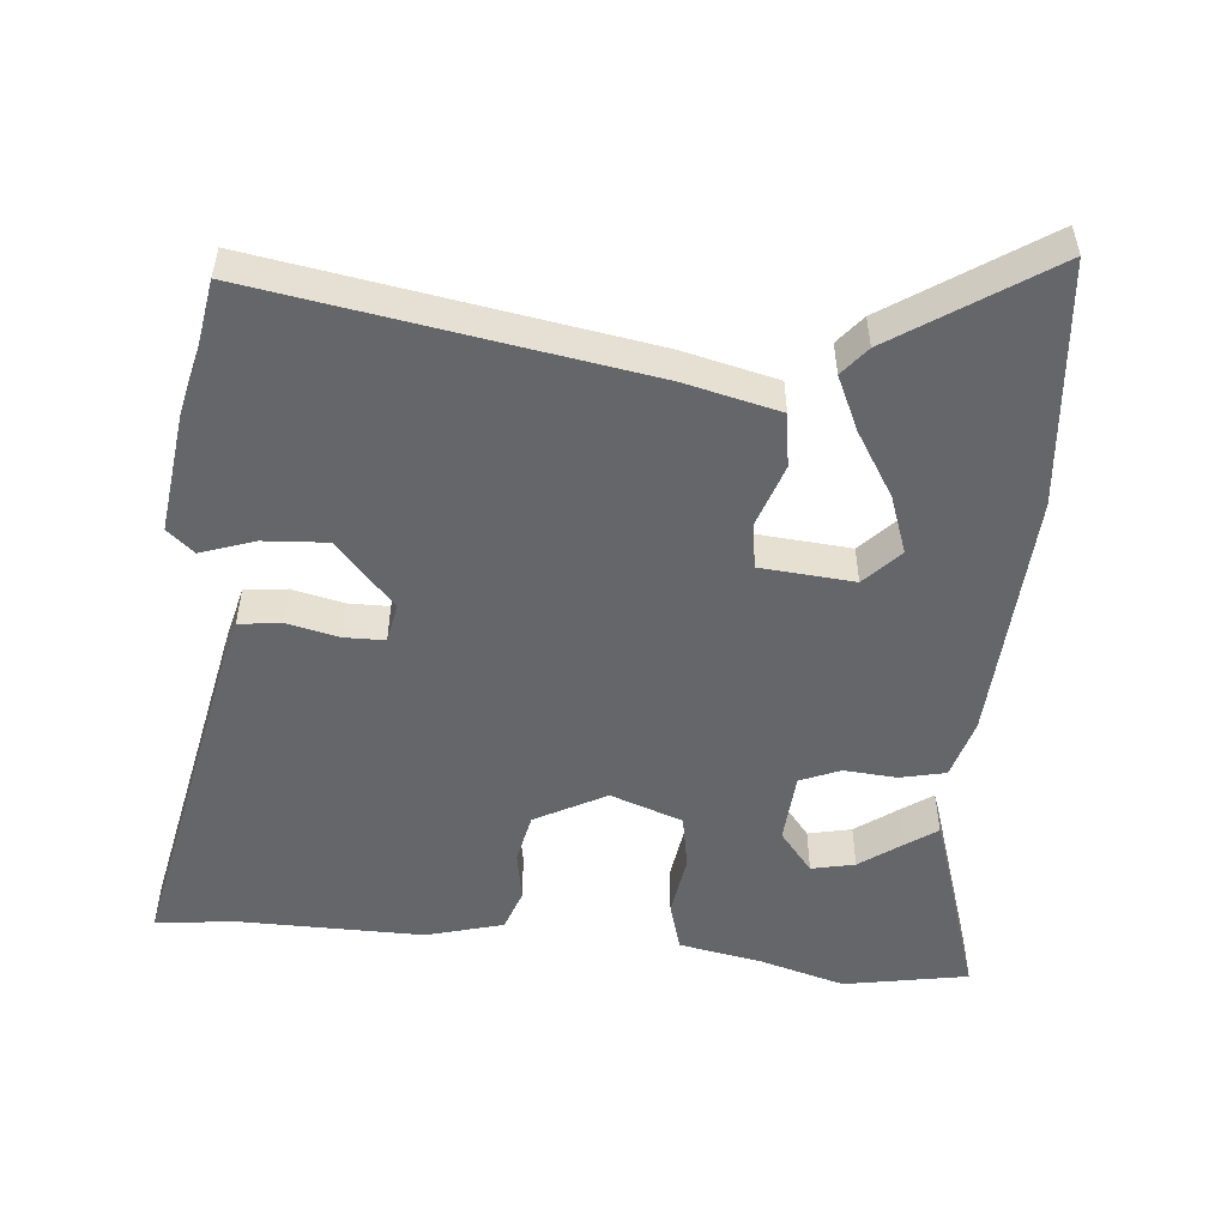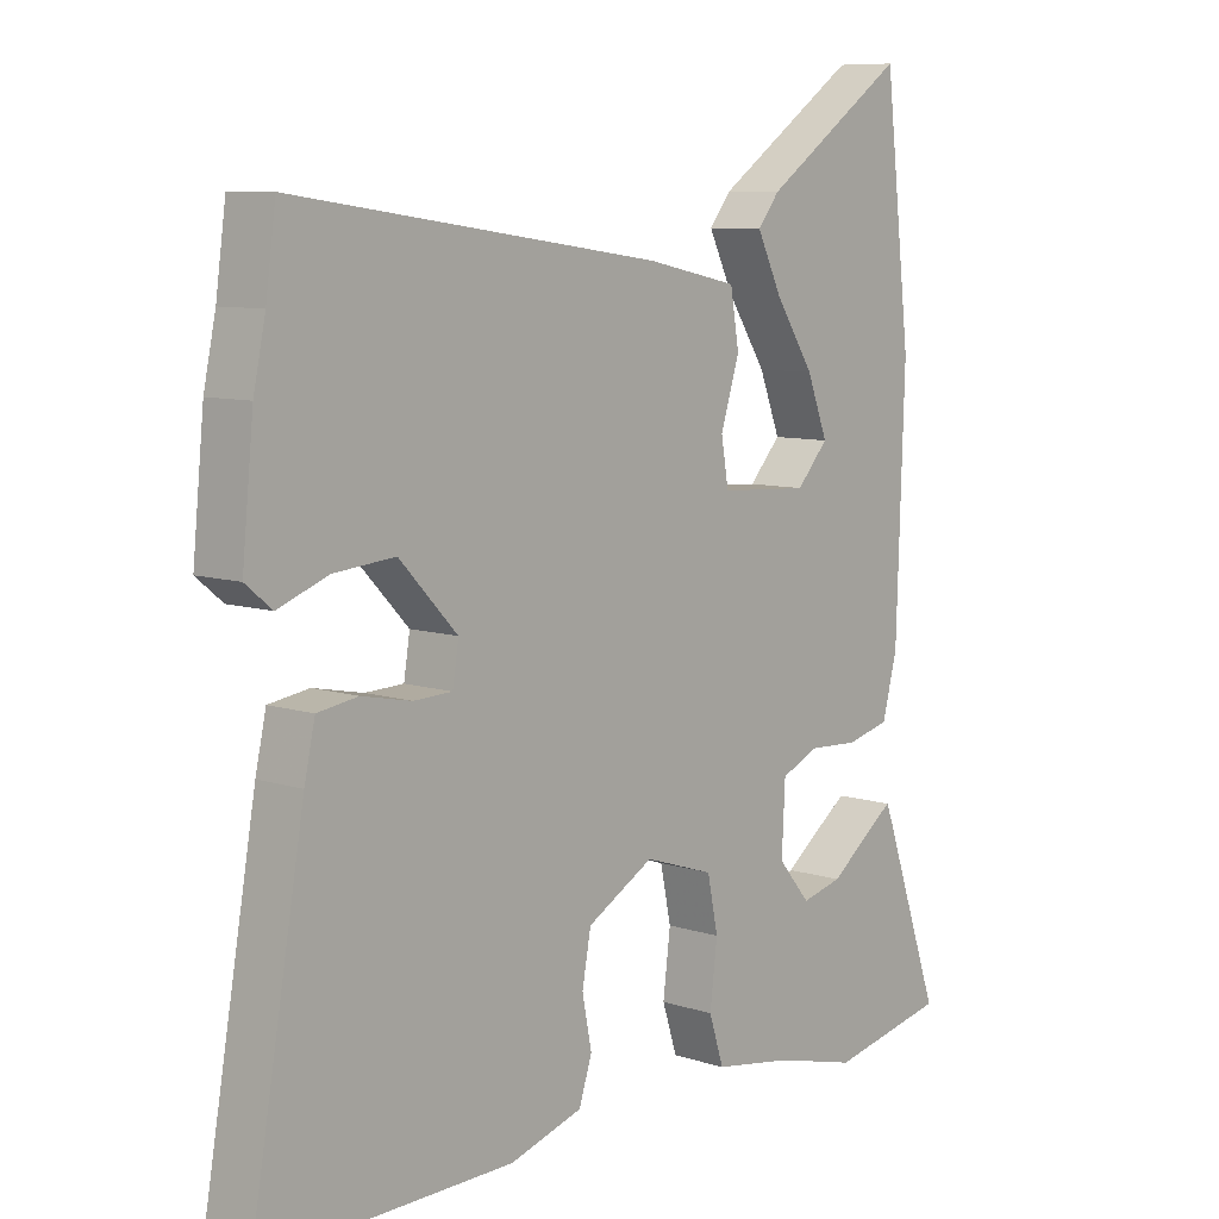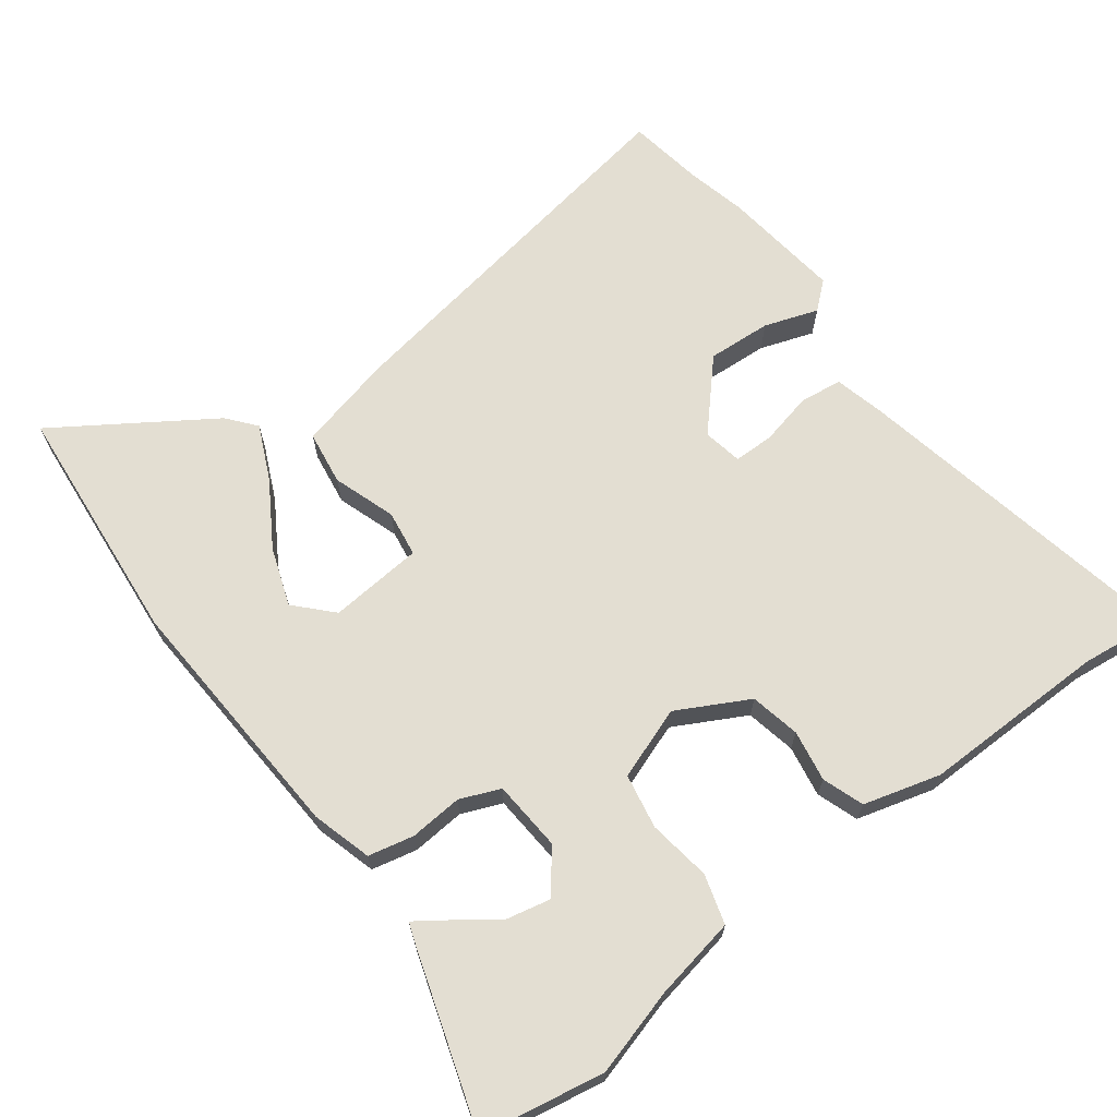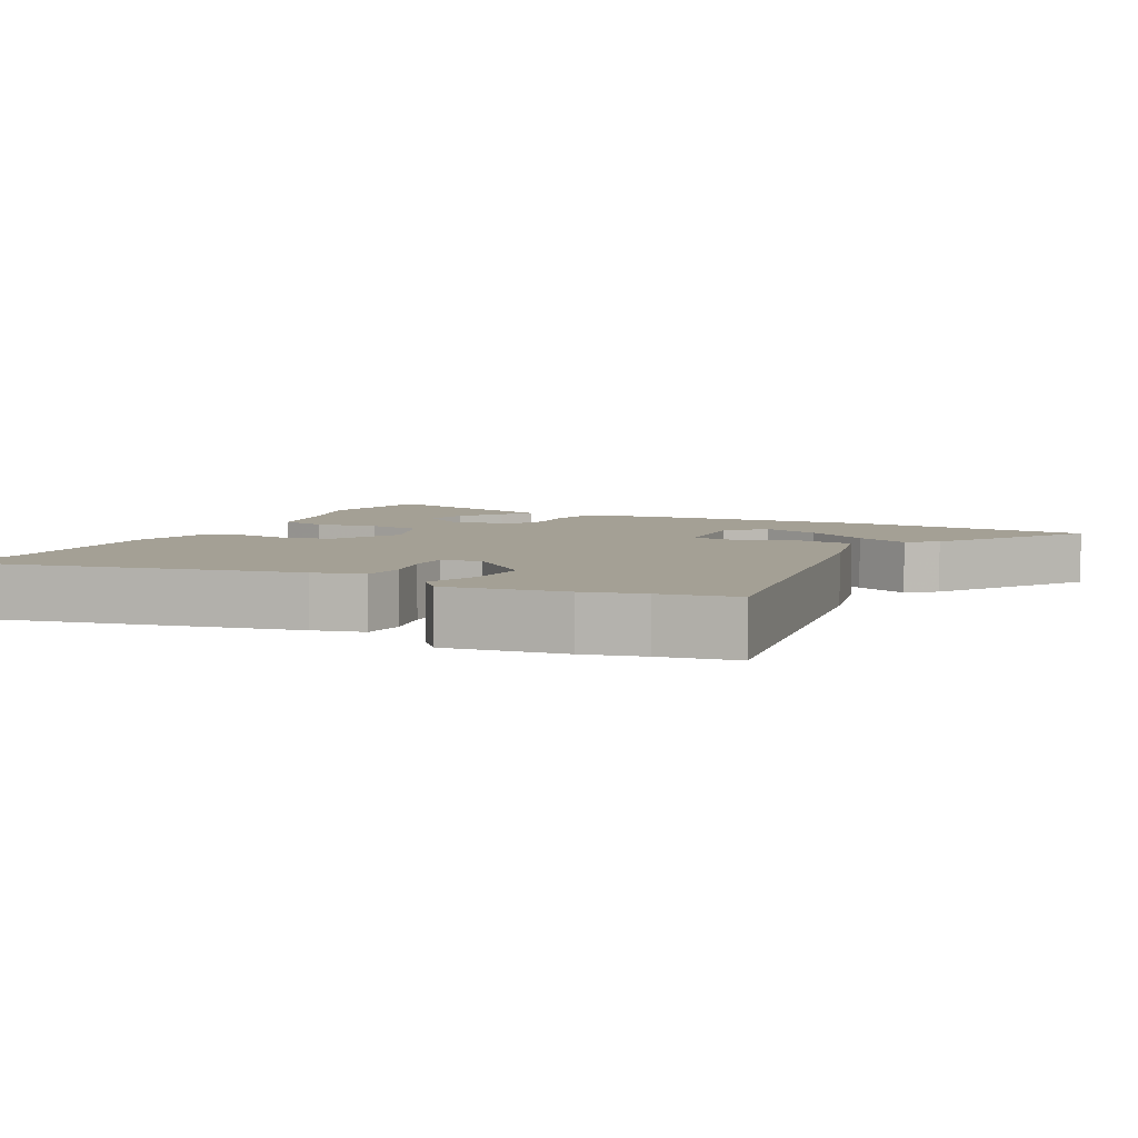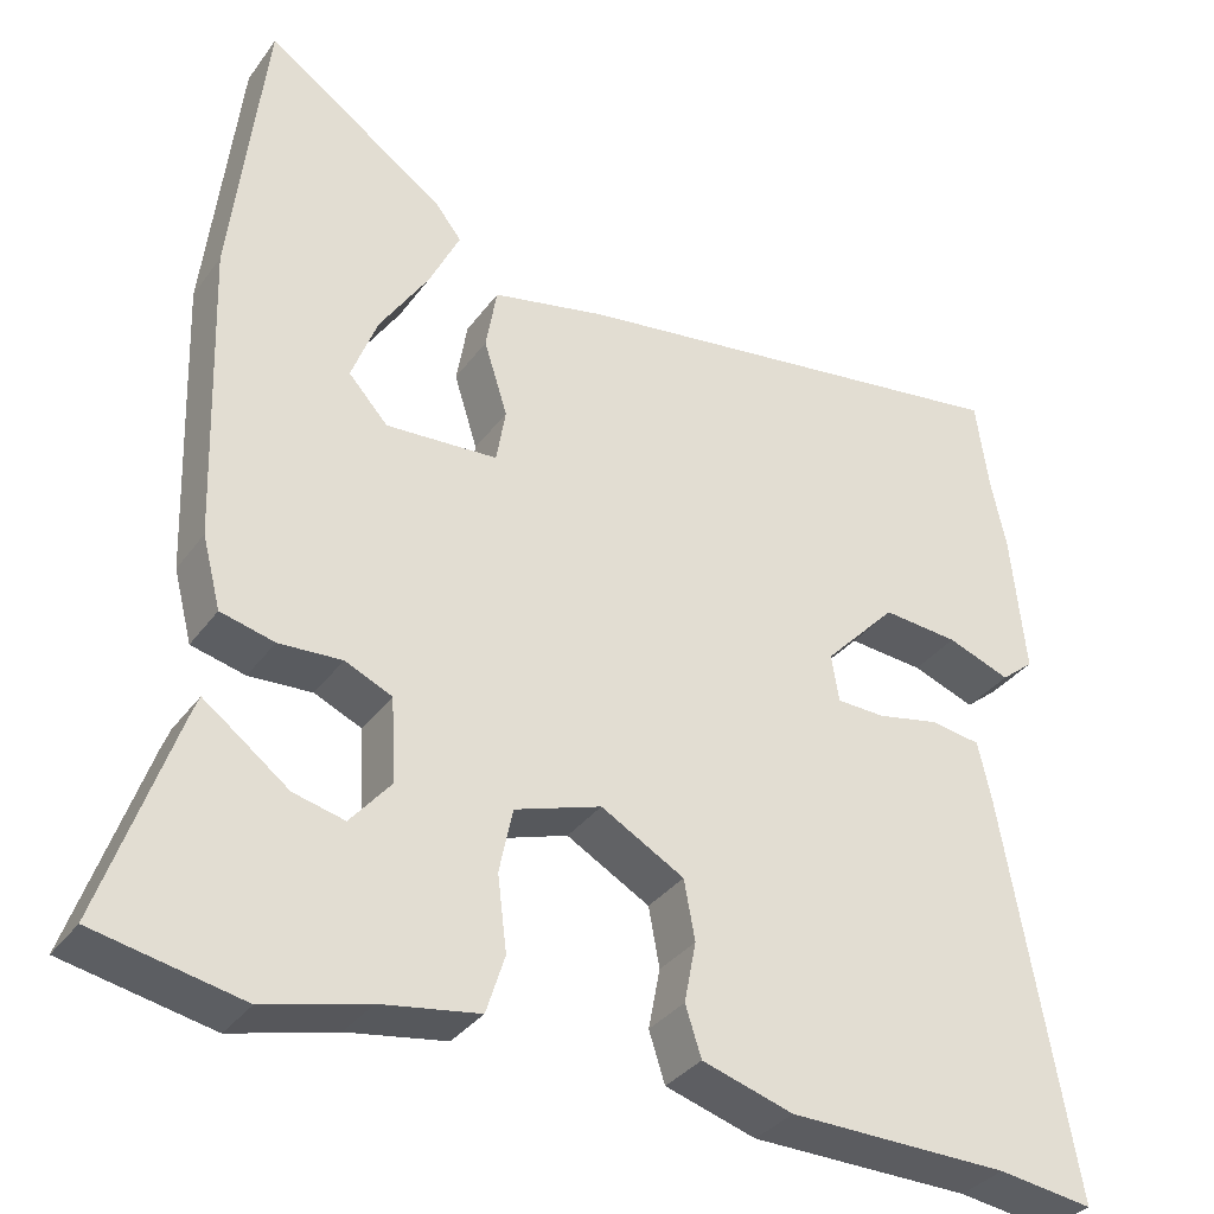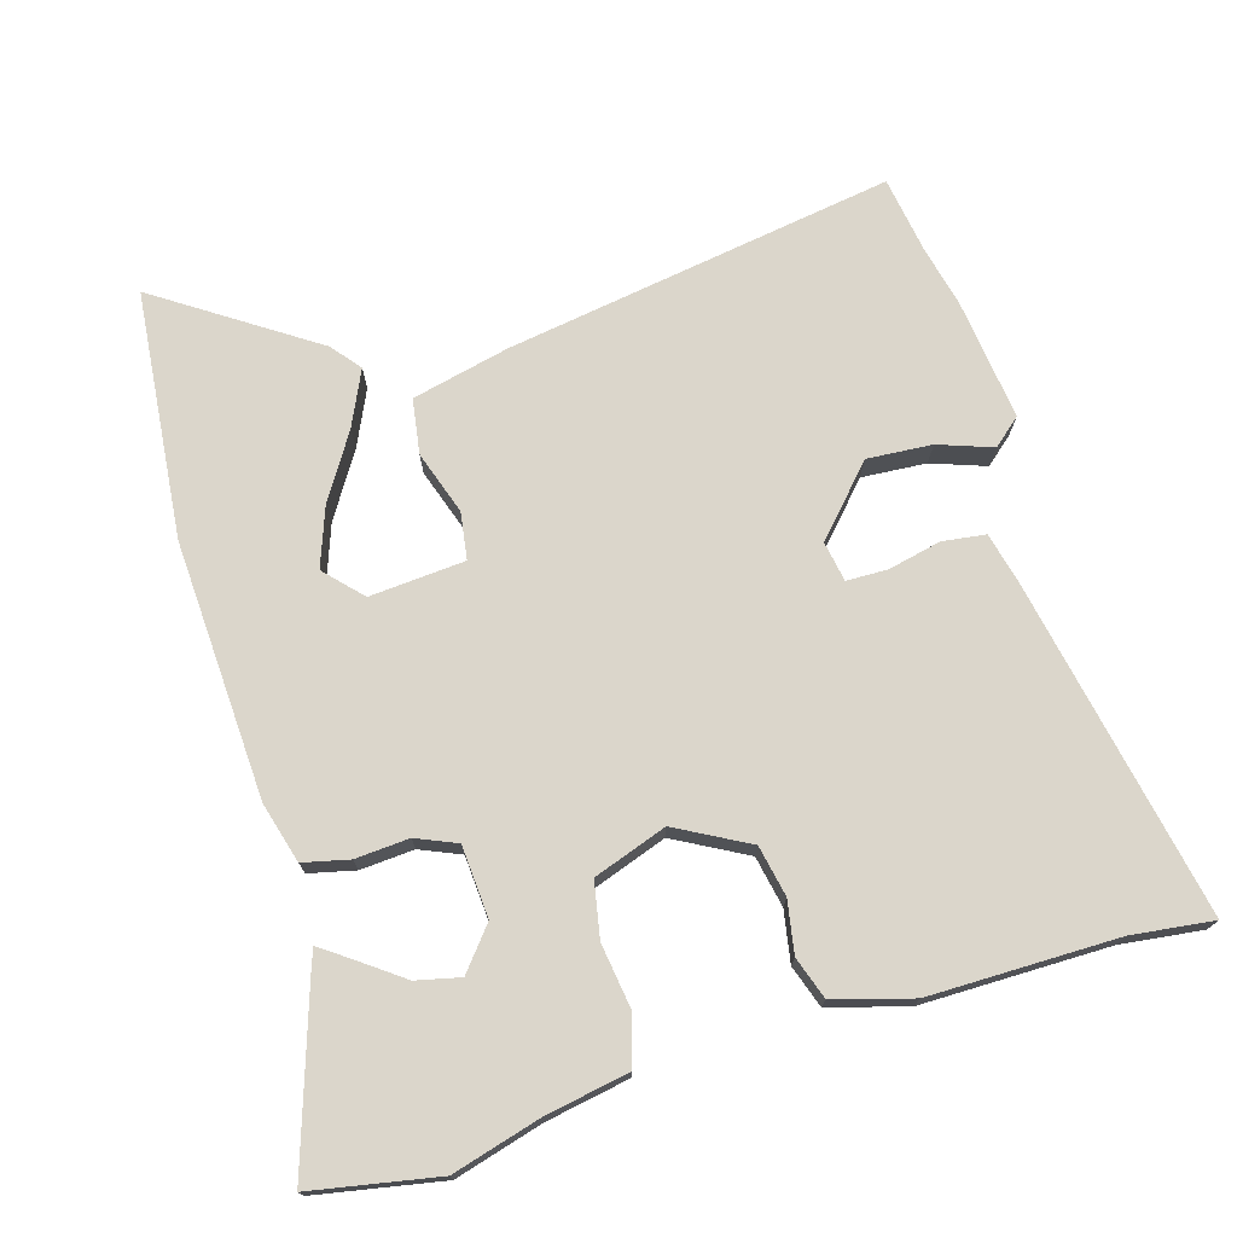
<metadata>
{"format":"obj","ext":"obj","renderer":"f3d","projection":"perspective","resolution":1024,"background":"white","views":[{"elev":-51.8,"azim":-6.7,"up":"+Y"},{"elev":8.5,"azim":-48.9,"up":"+Z"},{"elev":67.7,"azim":141.7,"up":"+Y"},{"elev":5.7,"azim":-65.0,"up":"+Y"},{"elev":-34.2,"azim":149.3,"up":"+Z"},{"elev":73.5,"azim":162.4,"up":"+Y"}]}
</metadata>
<code>
v 0.591 0.07 -0.481
v 0.416 0.07 -0.517
v 0.293 0.07 -0.485
v 0.176 0.07 -0.466
v 0.154 0.07 -0.397
v 0.165 0.07 -0.308
v 0.149 0.07 -0.231
v 0.046 0.07 -0.197
v -0.053 0.07 -0.253
v -0.066 0.07 -0.324
v -0.052 0.07 -0.396
v -0.071 0.07 -0.455
v -0.179 0.07 -0.488
v -0.441 0.07 -0.492
v -0.554 0.07 -0.508
v -0.471 0.07 -0.035
v -0.455 0.07 0.037
v -0.395 0.07 0.046
v -0.321 0.07 0.031
v -0.264 0.07 0.033
v -0.255 0.07 0.089
v -0.341 0.07 0.179
v -0.431 0.07 0.171
v -0.506 0.07 0.143
v -0.545 0.07 0.175
v -0.528 0.07 0.344
v -0.51 0.07 0.429
v -0.495 0.07 0.537
v 0.048 0.07 0.461
v 0.184 0.07 0.432
v 0.197 0.07 0.356
v 0.169 0.07 0.267
v 0.18 0.07 0.202
v 0.313 0.07 0.194
v 0.36 0.07 0.246
v 0.329 0.07 0.327
v 0.271 0.07 0.416
v 0.234 0.07 0.492
v 0.266 0.07 0.533
v 0.479 0.07 0.681
v 0.519 0.07 0.338
v 0.507 0.07 -0.02
v 0.485 0.07 -0.105
v 0.421 0.07 -0.121
v 0.346 0.07 -0.117
v 0.29 0.07 -0.142
v 0.285 0.07 -0.242
v 0.333 0.07 -0.299
v 0.394 0.07 -0.284
v 0.453 0.07 -0.239
v 0.495 0.07 -0.208
v 0.505 0.07 -0.234
v 0.591 0 -0.481
v 0.416 0 -0.517
v 0.293 0 -0.485
v 0.176 0 -0.466
v 0.154 0 -0.397
v 0.165 0 -0.308
v 0.149 0 -0.231
v 0.046 0 -0.197
v -0.053 0 -0.253
v -0.066 0 -0.324
v -0.052 0 -0.396
v -0.071 0 -0.455
v -0.179 0 -0.488
v -0.441 0 -0.492
v -0.554 0 -0.508
v -0.471 0 -0.035
v -0.455 0 0.037
v -0.395 0 0.046
v -0.321 0 0.031
v -0.264 0 0.033
v -0.255 0 0.089
v -0.341 0 0.179
v -0.431 0 0.171
v -0.506 0 0.143
v -0.545 0 0.175
v -0.528 0 0.344
v -0.51 0 0.429
v -0.495 0 0.537
v 0.048 0 0.461
v 0.184 0 0.432
v 0.197 0 0.356
v 0.169 0 0.267
v 0.18 0 0.202
v 0.313 0 0.194
v 0.36 0 0.246
v 0.329 0 0.327
v 0.271 0 0.416
v 0.234 0 0.492
v 0.266 0 0.533
v 0.479 0 0.681
v 0.519 0 0.338
v 0.507 0 -0.02
v 0.485 0 -0.105
v 0.421 0 -0.121
v 0.346 0 -0.117
v 0.29 0 -0.142
v 0.285 0 -0.242
v 0.333 0 -0.299
v 0.394 0 -0.284
v 0.453 0 -0.239
v 0.495 0 -0.208
v 0.505 0 -0.234
f 1 2 3
f 52 1 3
f 51 52 3
f 50 51 3
f 49 50 3
f 3 4 5
f 49 3 5
f 48 49 5
f 47 48 5 6
f 46 47 6 7
f 43 44 45
f 42 43 45
f 41 42 45
f 40 41 45
f 40 45 46
f 38 39 40
f 37 38 40
f 36 37 40
f 35 36 40
f 35 40 46
f 46 7 8
f 35 46 8
f 34 35 8
f 30 31 32
f 29 30 32
f 28 29 32
f 27 28 32
f 27 32 33
f 25 26 27
f 24 25 27
f 23 24 27
f 22 23 27
f 21 22 27 33
f 34 8 9
f 33 34 9
f 21 33 9
f 20 21 9
f 17 18 19
f 16 17 19
f 15 16 19
f 14 15 19
f 14 19 20
f 13 14 20
f 12 13 20
f 11 12 20
f 10 11 20
f 9 10 20
f 55 54 53
f 55 53 104
f 55 104 103
f 55 103 102
f 55 102 101
f 57 56 55
f 57 55 101
f 57 101 100
f 58 57 100 99
f 59 58 99 98
f 97 96 95
f 97 95 94
f 97 94 93
f 97 93 92
f 98 97 92
f 92 91 90
f 92 90 89
f 92 89 88
f 92 88 87
f 98 92 87
f 60 59 98
f 60 98 87
f 60 87 86
f 84 83 82
f 84 82 81
f 84 81 80
f 84 80 79
f 85 84 79
f 79 78 77
f 79 77 76
f 79 76 75
f 79 75 74
f 85 79 74 73
f 61 60 86
f 61 86 85
f 61 85 73
f 61 73 72
f 71 70 69
f 71 69 68
f 71 68 67
f 71 67 66
f 72 71 66
f 72 66 65
f 72 65 64
f 72 64 63
f 72 63 62
f 72 62 61
f 1 53 54 2
f 2 54 55 3
f 3 55 56 4
f 4 56 57 5
f 5 57 58 6
f 6 58 59 7
f 7 59 60 8
f 8 60 61 9
f 9 61 62 10
f 10 62 63 11
f 11 63 64 12
f 12 64 65 13
f 13 65 66 14
f 14 66 67 15
f 15 67 68 16
f 16 68 69 17
f 17 69 70 18
f 18 70 71 19
f 19 71 72 20
f 20 72 73 21
f 21 73 74 22
f 22 74 75 23
f 23 75 76 24
f 24 76 77 25
f 25 77 78 26
f 26 78 79 27
f 27 79 80 28
f 28 80 81 29
f 29 81 82 30
f 30 82 83 31
f 31 83 84 32
f 32 84 85 33
f 33 85 86 34
f 34 86 87 35
f 35 87 88 36
f 36 88 89 37
f 37 89 90 38
f 38 90 91 39
f 39 91 92 40
f 40 92 93 41
f 41 93 94 42
f 42 94 95 43
f 43 95 96 44
f 44 96 97 45
f 45 97 98 46
f 46 98 99 47
f 47 99 100 48
f 48 100 101 49
f 49 101 102 50
f 50 102 103 51
f 51 103 104 52
f 52 104 53 1

</code>
